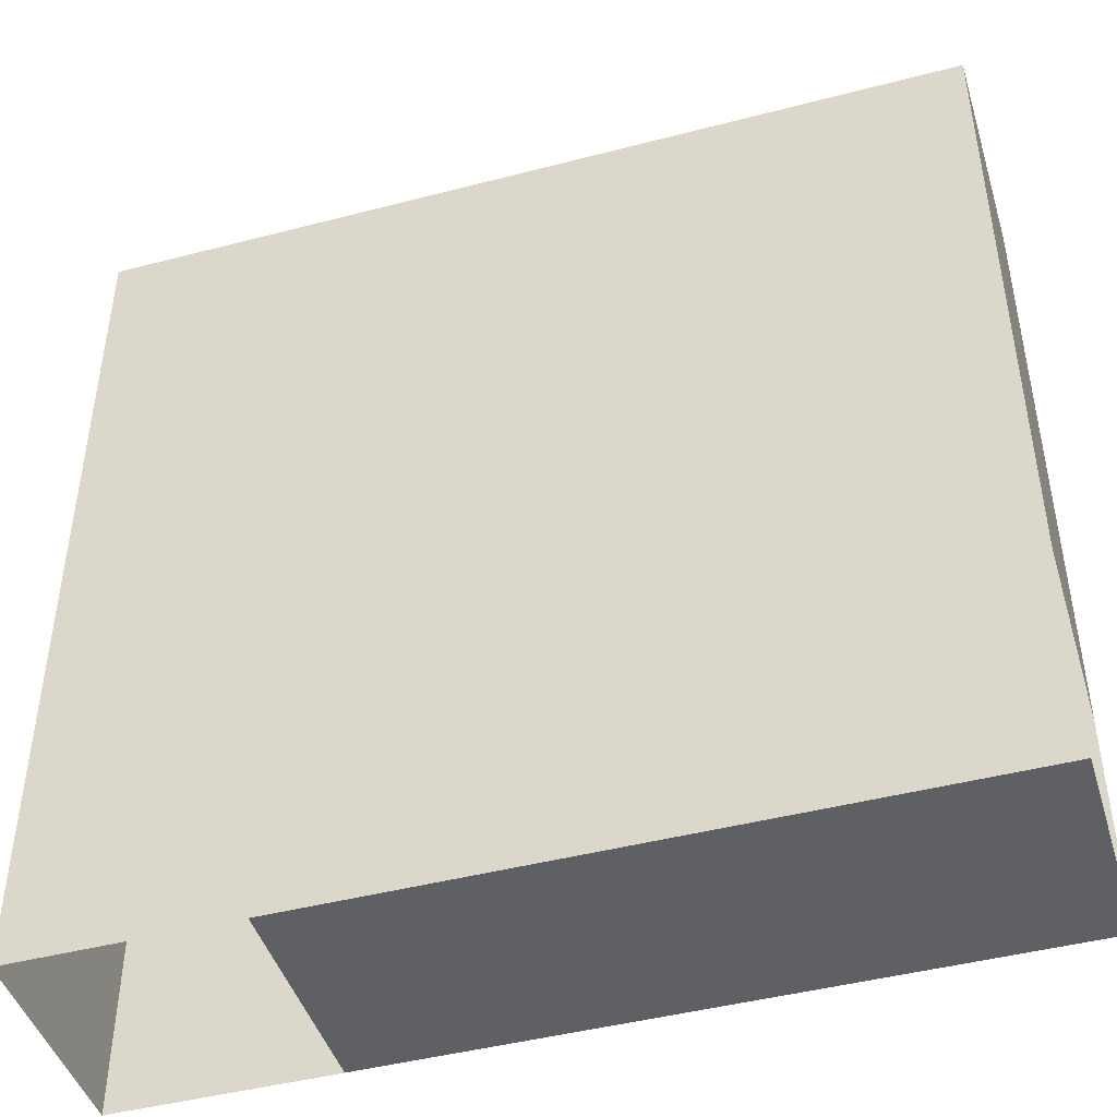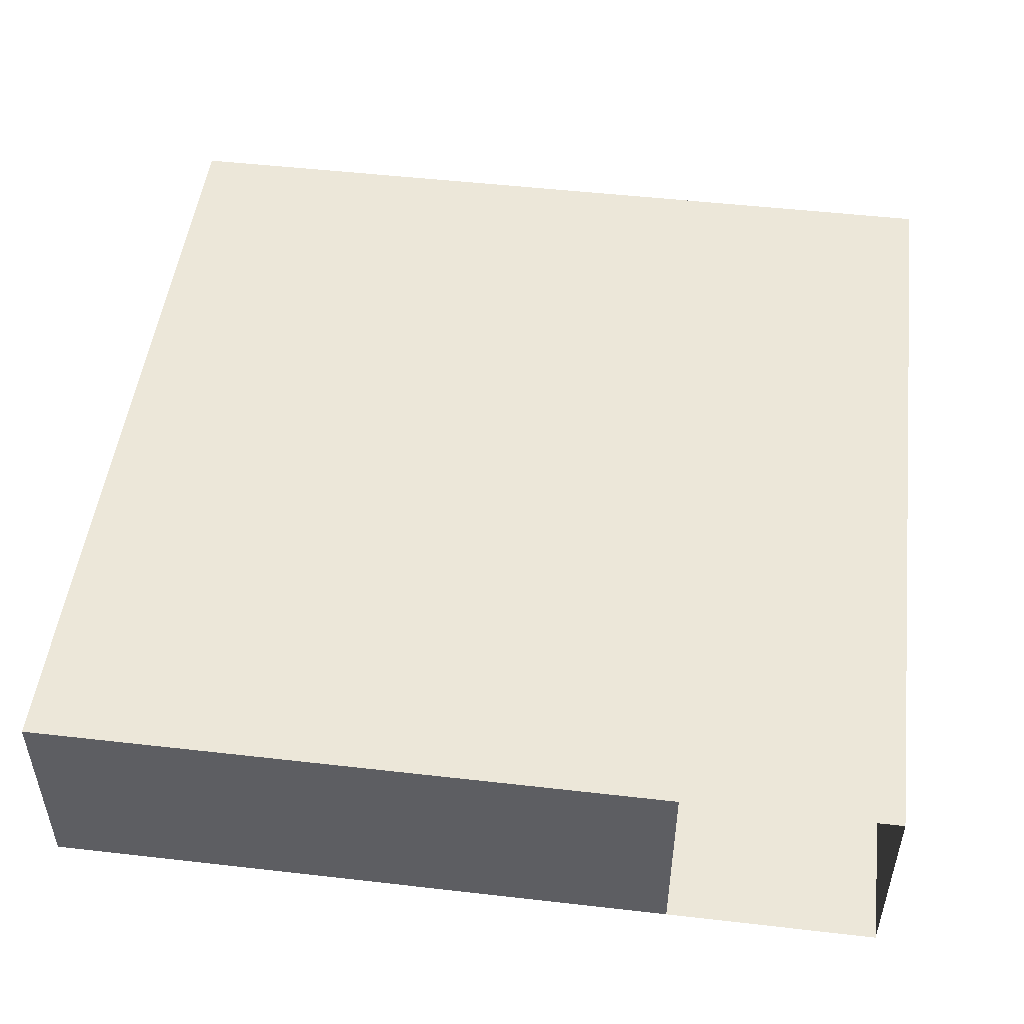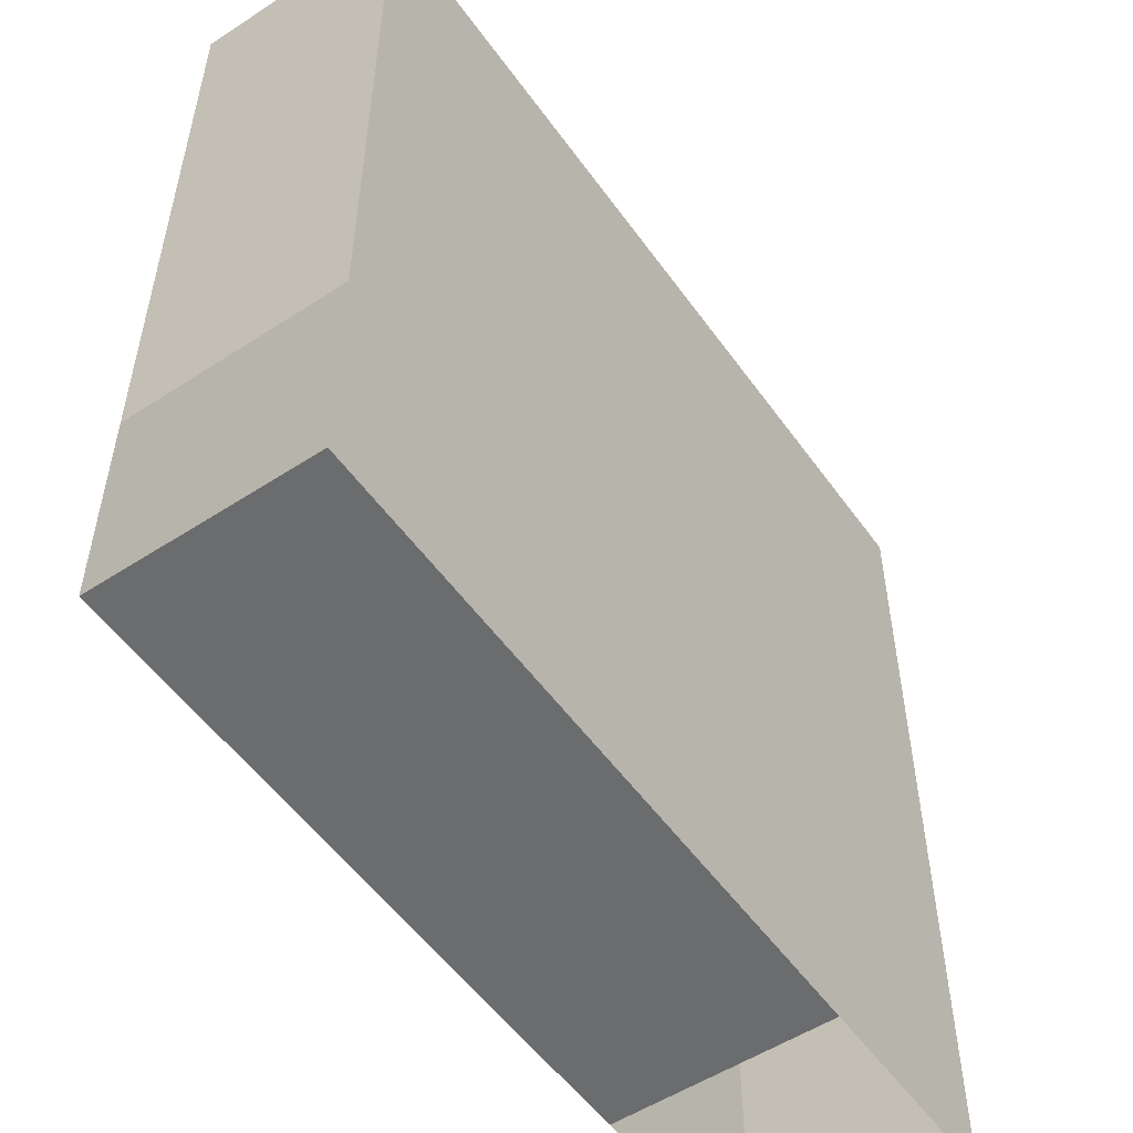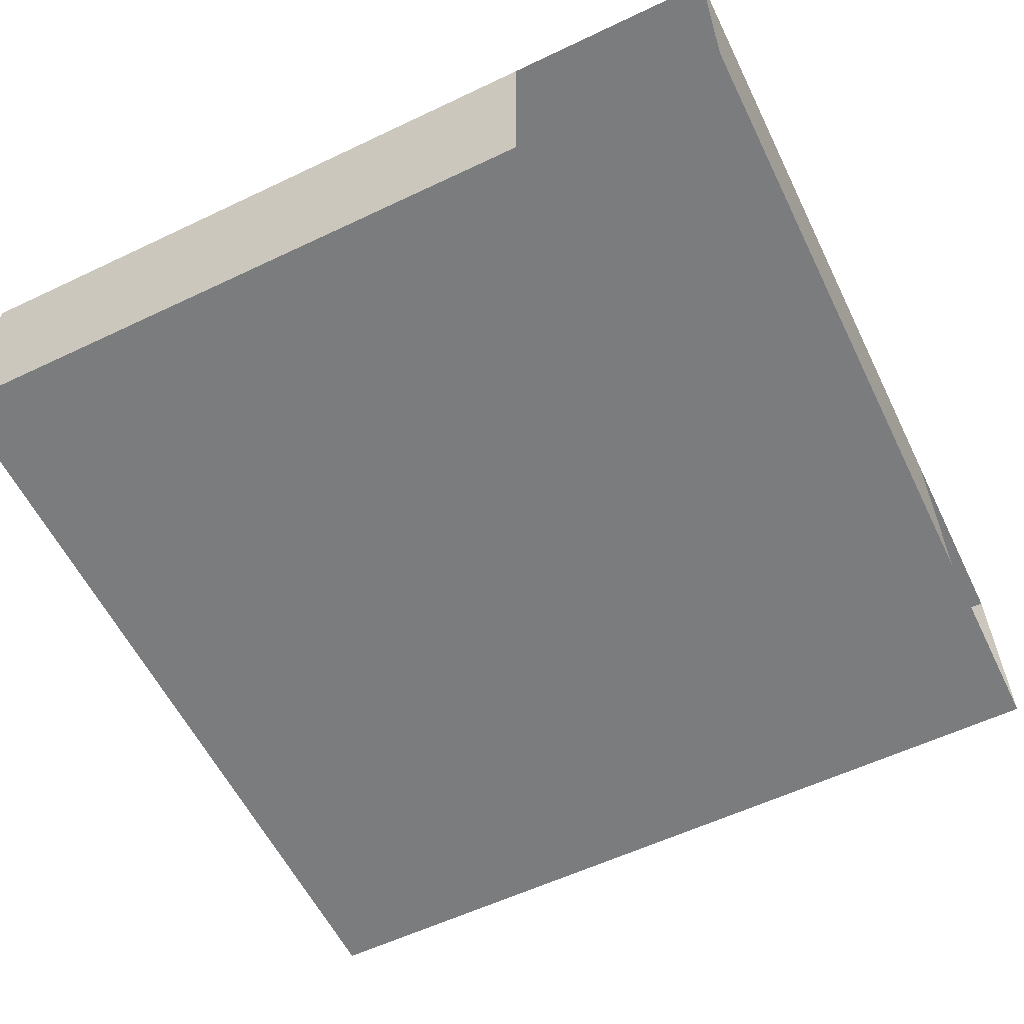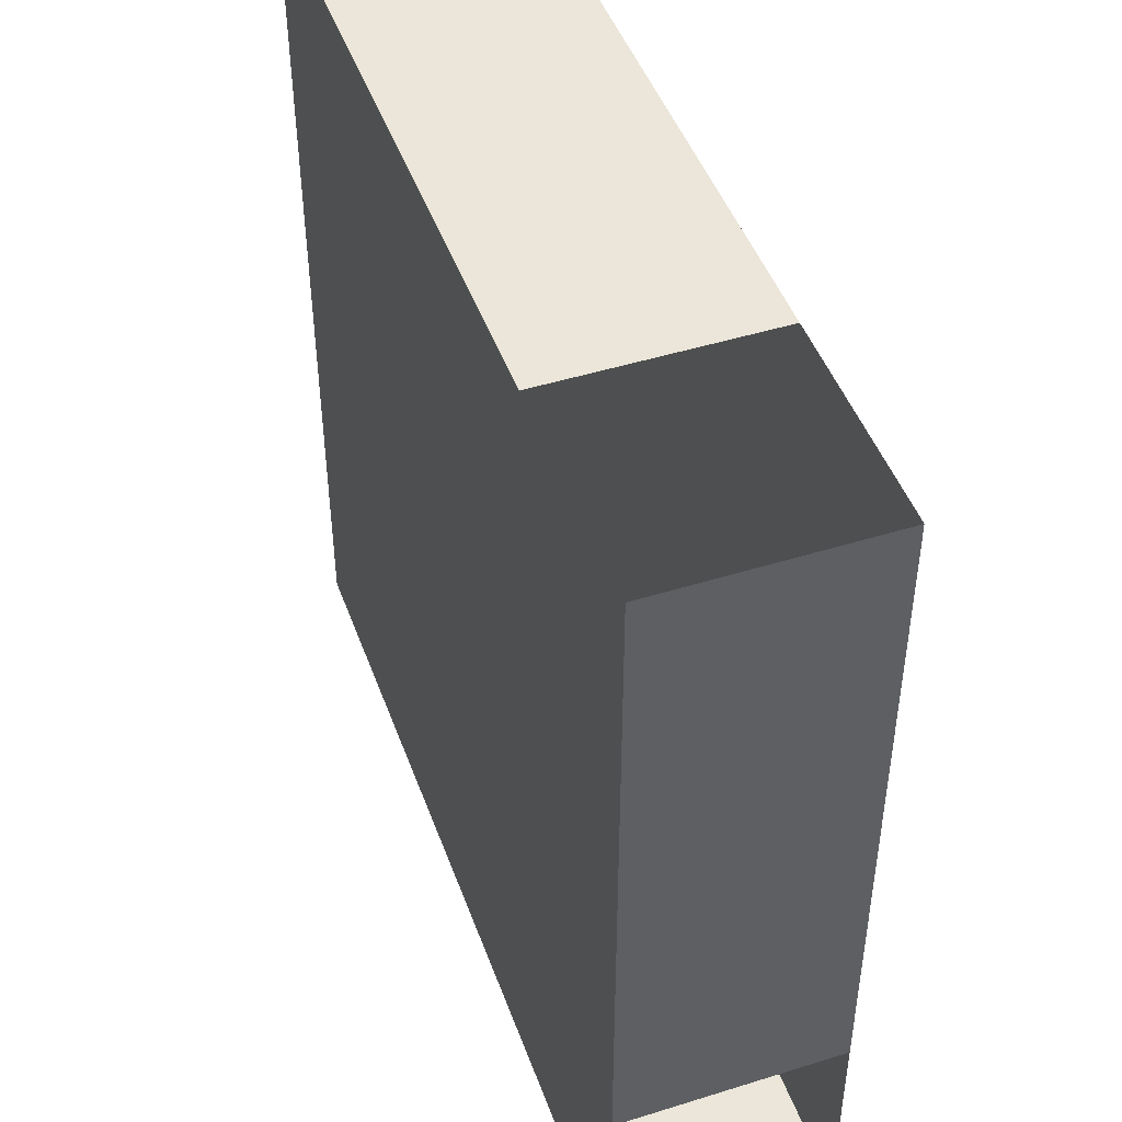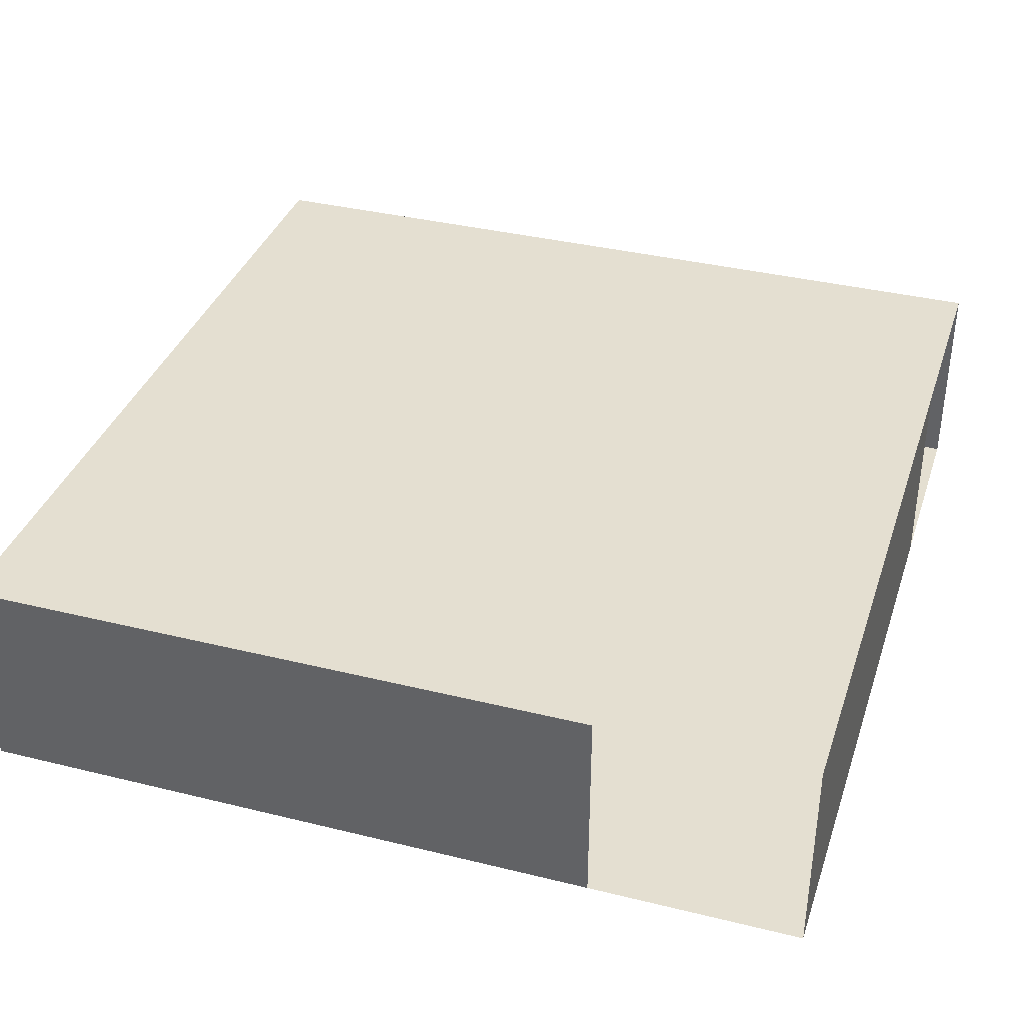
<metadata>
{"format":"obj","ext":"obj","renderer":"f3d","projection":"perspective","resolution":1024,"background":"white","views":[{"elev":-45.1,"azim":16.8,"up":"+Z"},{"elev":49.8,"azim":-82.8,"up":"+Y"},{"elev":-53.6,"azim":124.8,"up":"+Z"},{"elev":-58.6,"azim":116.1,"up":"+Y"},{"elev":46.8,"azim":70.5,"up":"+Z"},{"elev":36.6,"azim":17.7,"up":"+Y"}]}
</metadata>
<code>
o Plane.007
v -28 0 14
v -12 0 14
v -28 0 -2
v -12 0 -2
v -28 0 2
v -28 0 6
v -28 0 10
v -12 0 10
v -12 0 6
v -12 0 2
v -24 0 14
v -20 0 14
v -16 0 14
v -16 0 -2
v -20 0 -2
v -24 0 -2
v -16 0 10
v -20 0 10
v -24 0 10
v -16 0 6
v -20 0 6
v -24 0 6
v -16 0 2
v -20 0 2
v -24 0 2
v -28 4 14
v -12 4 14
v -28 4 -2
v -12 4 -2
v -28 4 2
v -28 4 6
v -28 4 10
v -12 4 10
v -12 4 6
v -12 4 2
v -24 4 14
v -20 4 14
v -16 4 14
v -16 4 -2
v -20 4 -2
v -24 4 -2
f 23 10 4 14
f 13 2 8 17
f 17 8 9 20
f 20 9 10 23
f 6 22 25 5
f 22 21 24 25
f 21 20 23 24
f 7 19 22 6
f 19 18 21 22
f 18 17 20 21
f 1 11 19 7
f 11 12 18 19
f 12 13 17 18
f 5 25 16 3
f 25 24 15 16
f 24 23 14 15
f 10 9 34 35
f 14 4 29 39
f 7 6 31 32
f 11 1 26 36
f 15 14 39 40
f 8 2 27 33
f 12 11 36 37
f 5 3 28 30
f 16 15 40 41
f 9 8 33 34
f 13 12 37 38
f 6 5 30 31
f 28 41 40 39 29 35 34 33 27 38 37 36 26 32 31 30

</code>
